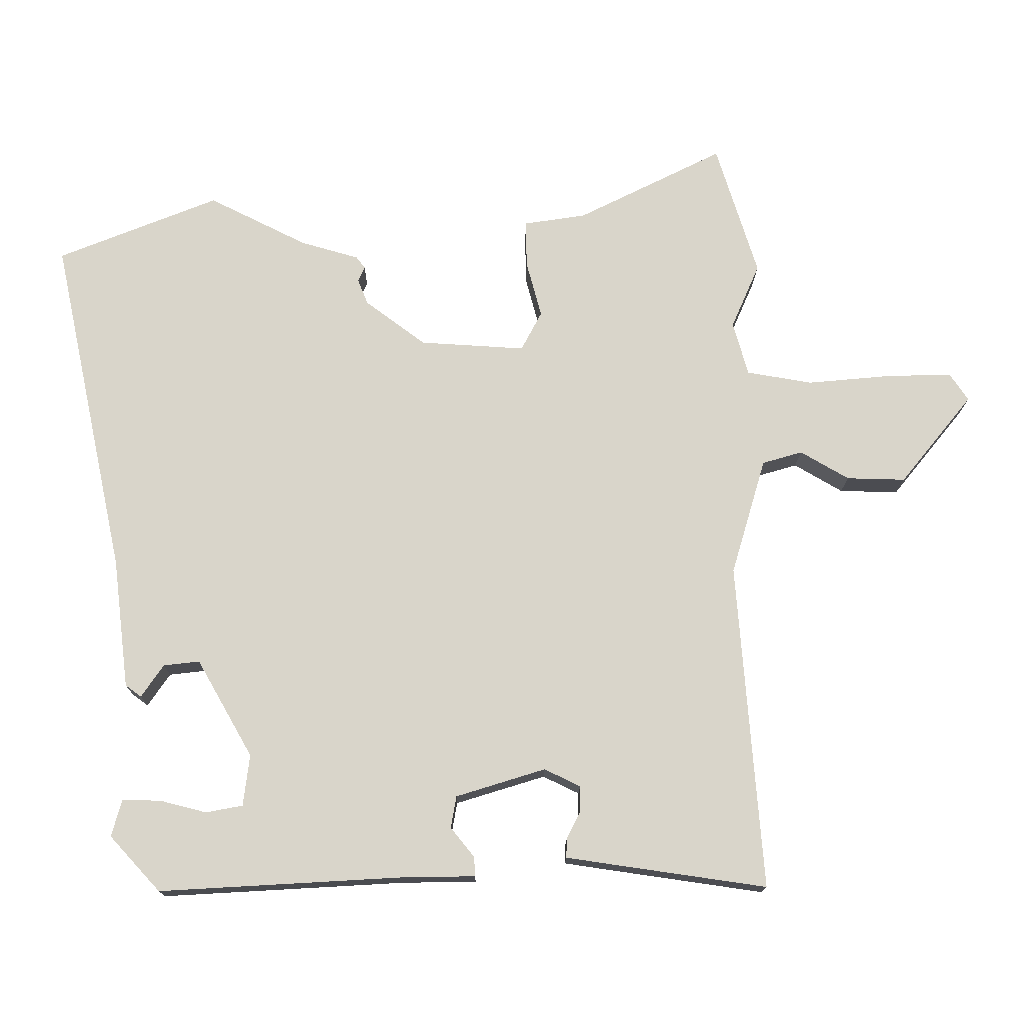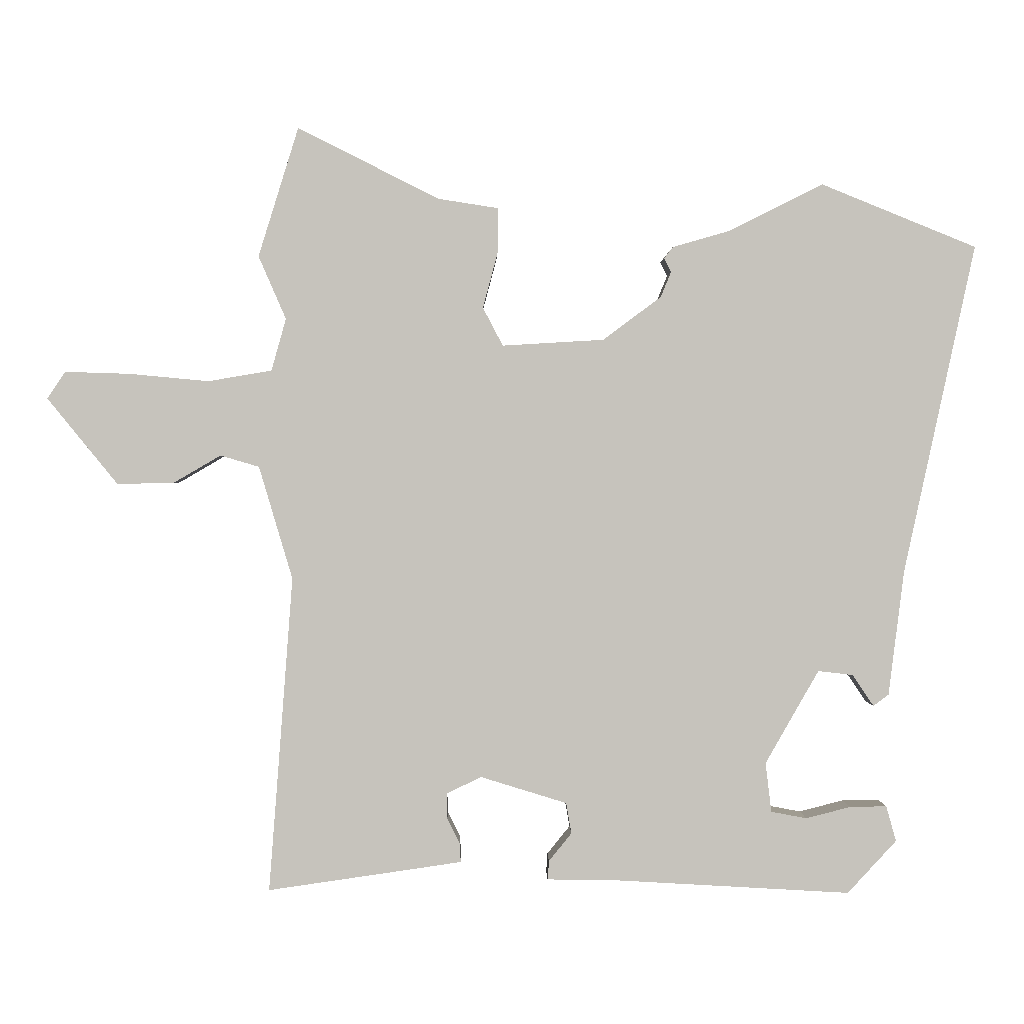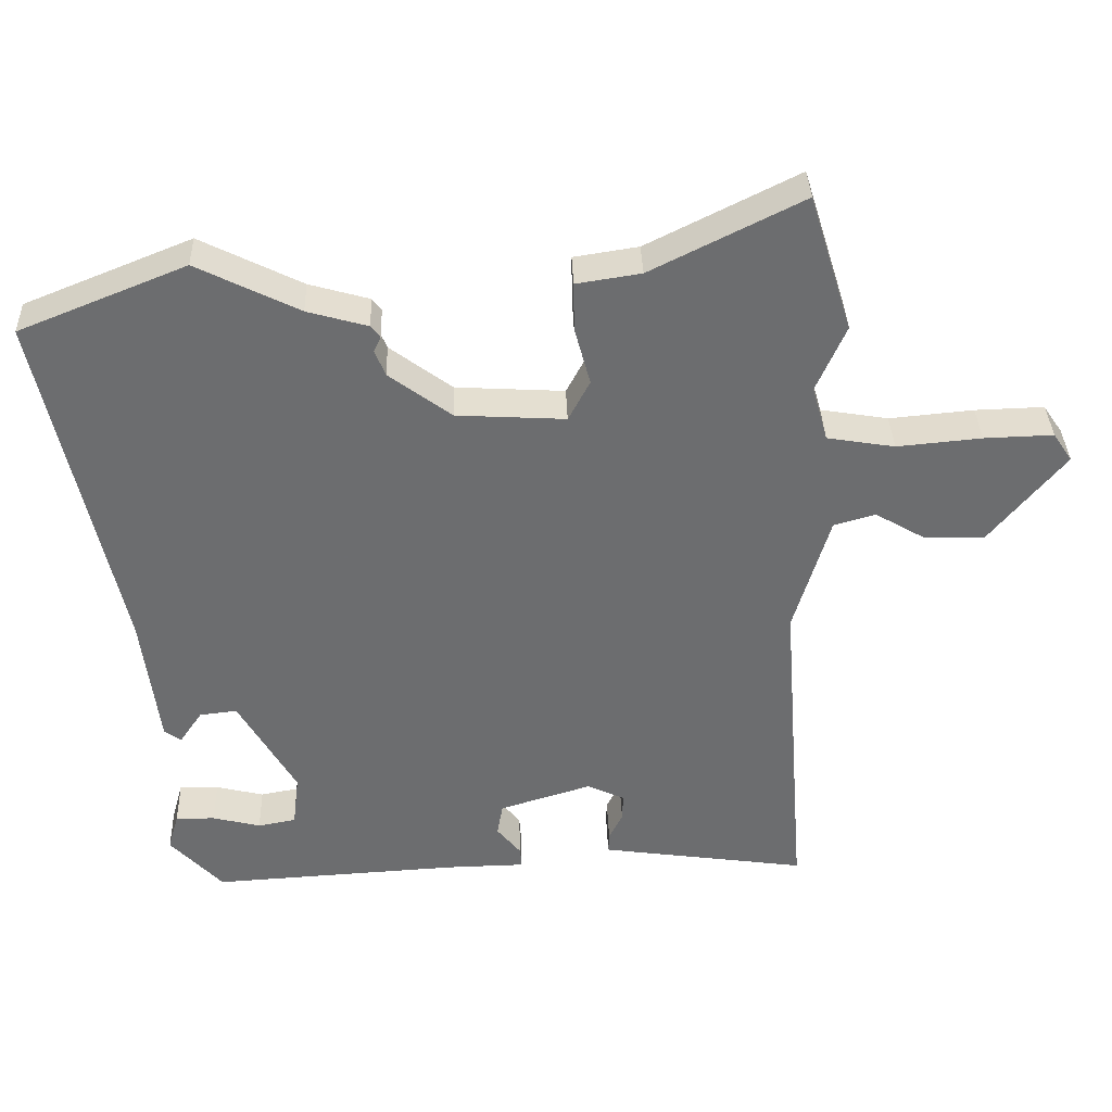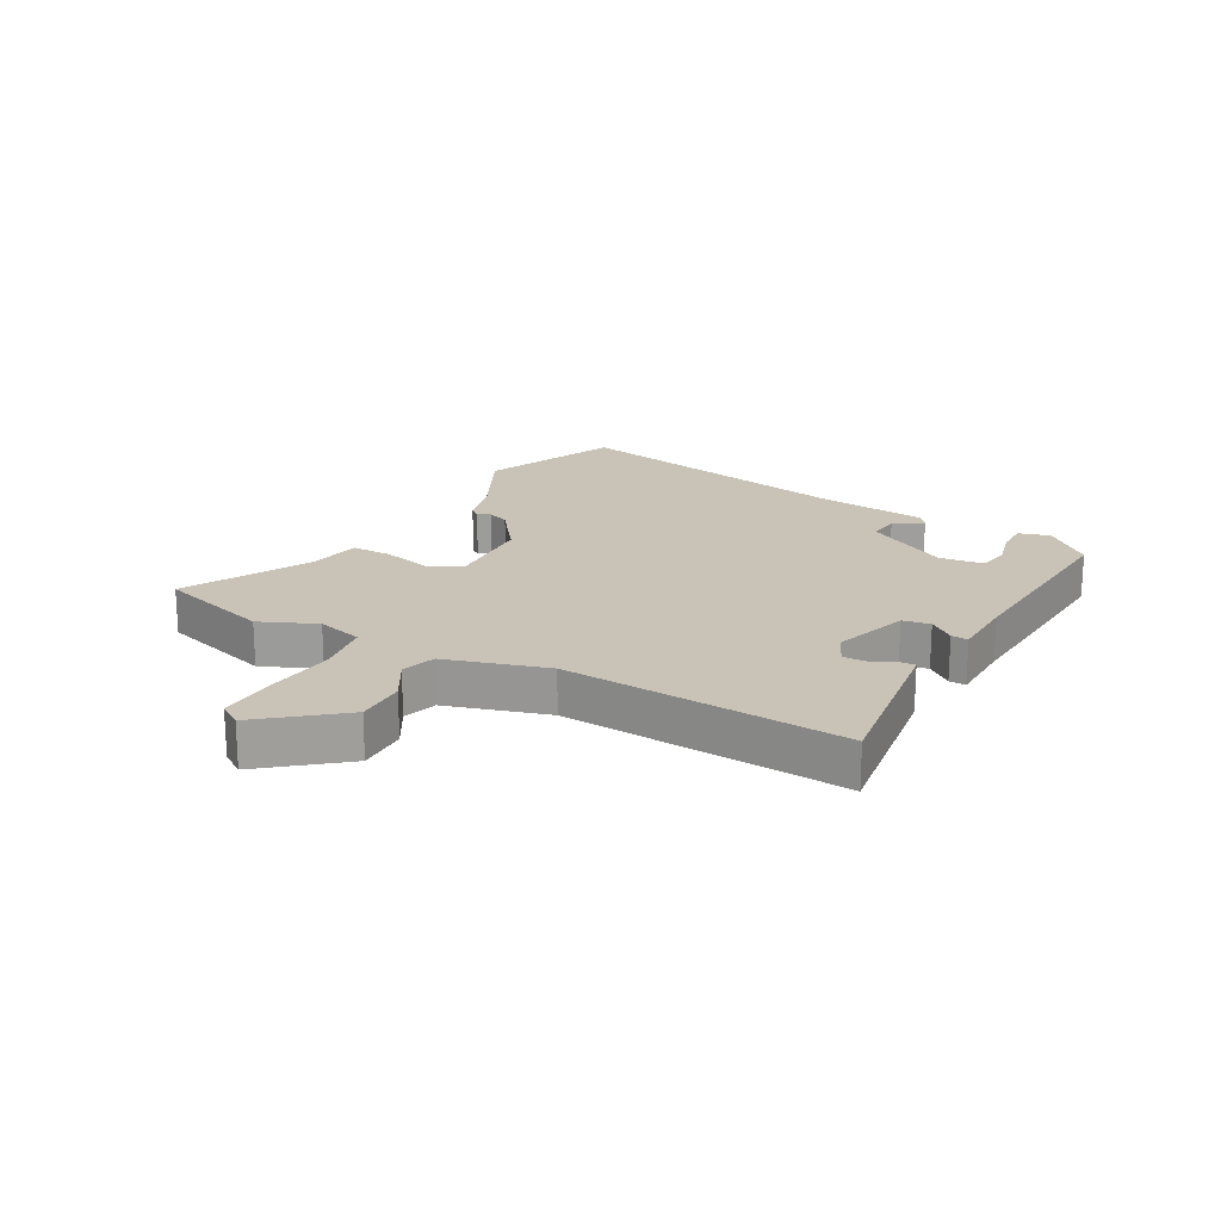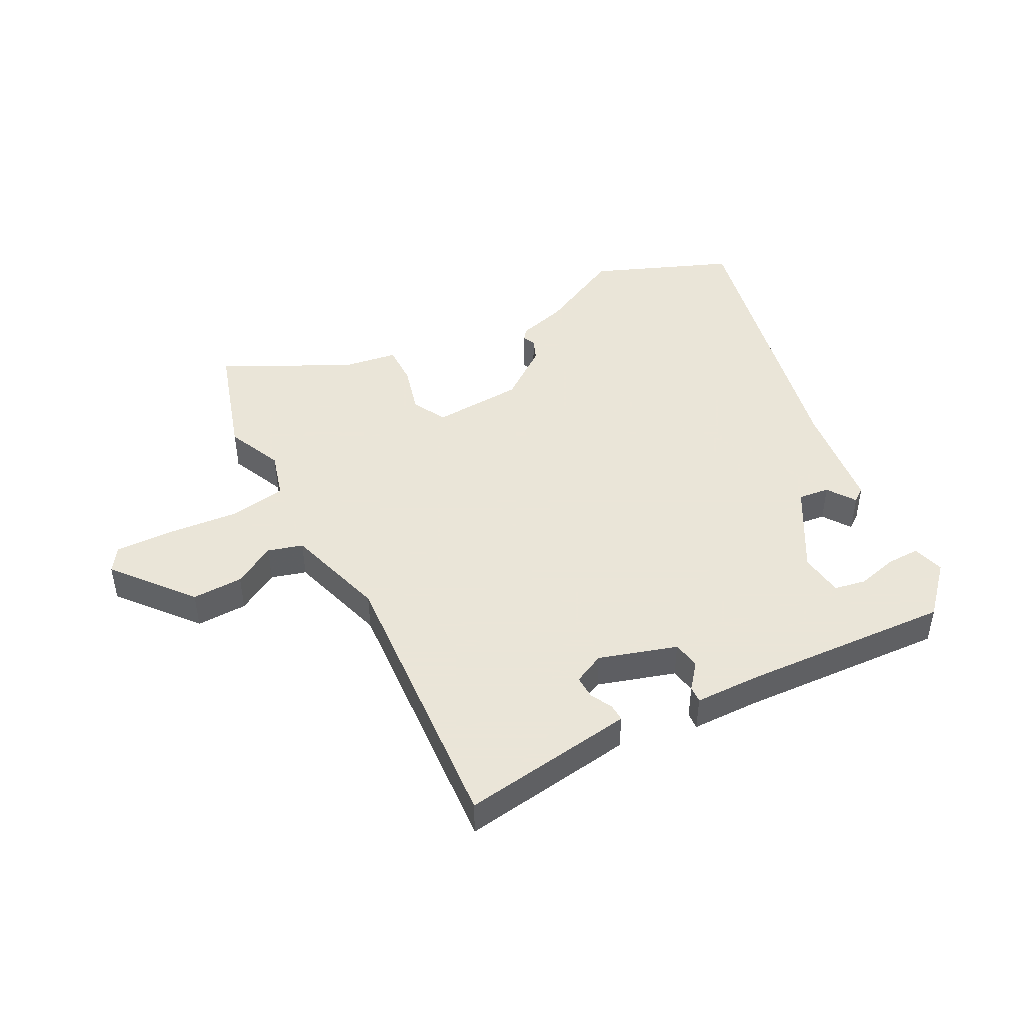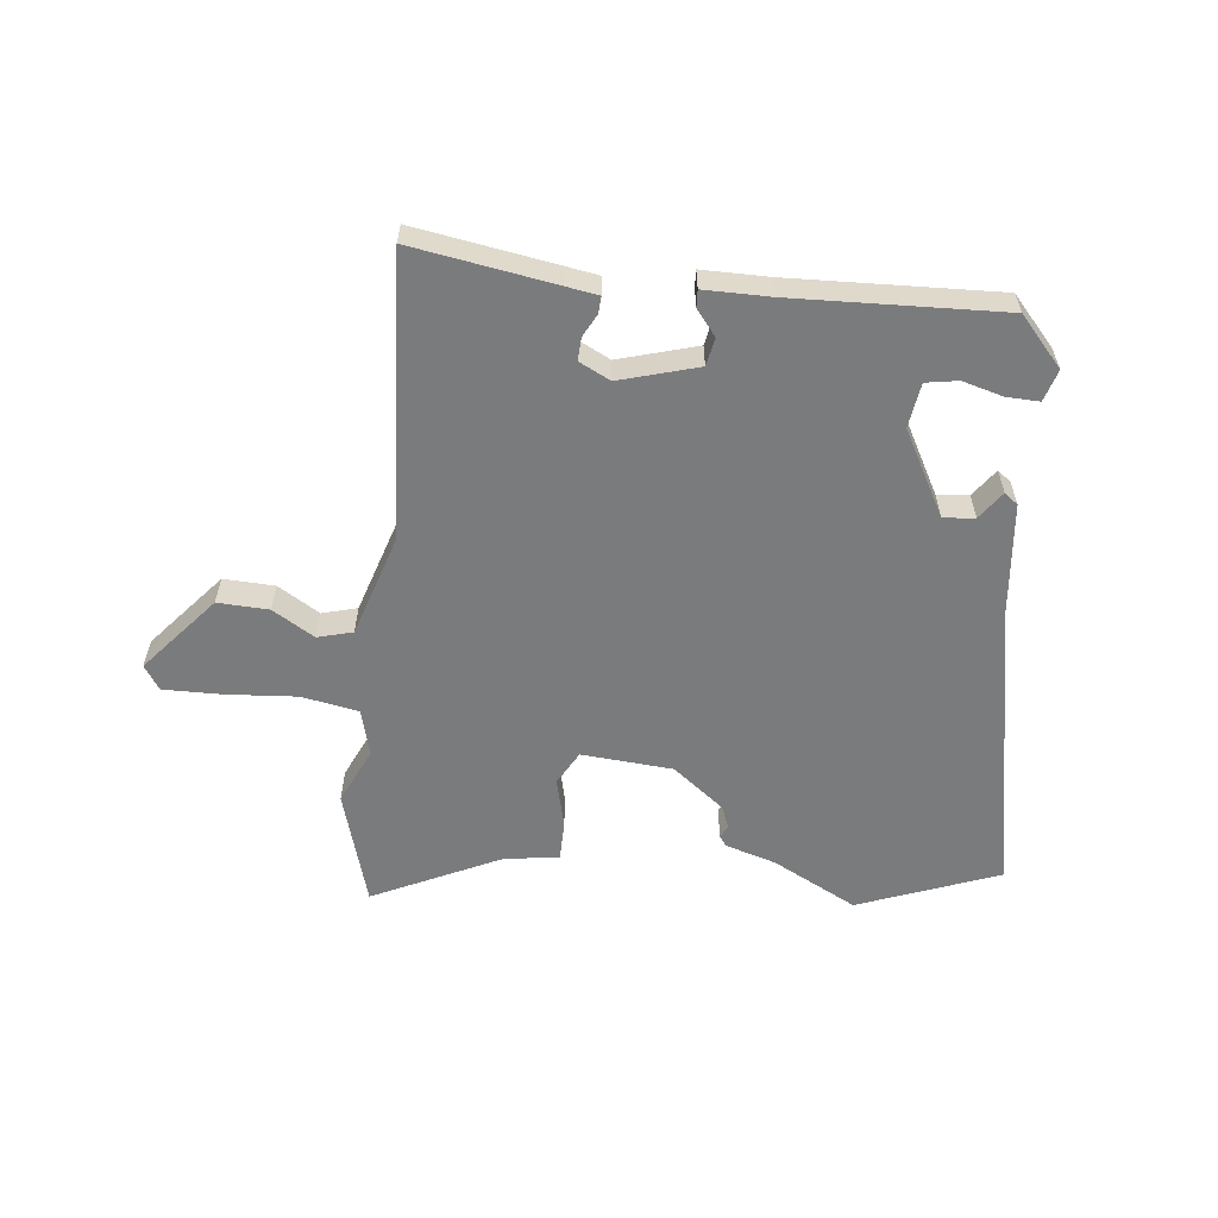
<metadata>
{"format":"obj","ext":"obj","renderer":"f3d","projection":"perspective","resolution":1024,"background":"white","views":[{"elev":-15.4,"azim":-0.6,"up":"+Z"},{"elev":1.1,"azim":179.0,"up":"+Z"},{"elev":36.2,"azim":-1.9,"up":"+Z"},{"elev":19.5,"azim":119.0,"up":"+Y"},{"elev":45.5,"azim":152.2,"up":"+Y"},{"elev":-58.3,"azim":172.7,"up":"+Y"}]}
</metadata>
<code>
v -0.379 0.07 -0.509
v -0.452 0.07 -0.43
v -0.437 0.07 -0.377
v -0.382 0.07 -0.378
v -0.315 0.07 -0.395
v -0.262 0.07 -0.385
v -0.253 0.07 -0.311
v -0.333 0.07 -0.171
v -0.385 0.07 -0.177
v -0.417 0.07 -0.224
v -0.44 0.07 -0.207
v -0.463 0.07 -0.02
v -0.569 0.07 0.472
v -0.337 0.07 0.566
v -0.195 0.07 0.495
v -0.111 0.07 0.471
v -0.098 0.07 0.454
v -0.108 0.07 0.433
v -0.093 0.07 0.396
v -0.006 0.07 0.331
v 0.146 0.07 0.322
v 0.176 0.07 0.379
v 0.154 0.07 0.461
v 0.153 0.07 0.529
v 0.243 0.07 0.543
v 0.454 0.07 0.649
v 0.514 0.07 0.456
v 0.473 0.07 0.362
v 0.495 0.07 0.284
v 0.59 0.07 0.268
v 0.708 0.07 0.279
v 0.805 0.07 0.282
v 0.832 0.07 0.242
v 0.727 0.07 0.113
v 0.642 0.07 0.115
v 0.572 0.07 0.156
v 0.514 0.07 0.139
v 0.464 0.07 -0.03
v 0.488 0.07 -0.347
v 0.5 0.07 -0.502
v 0.264 0.07 -0.468
v 0.21 0.07 -0.46
v 0.211 0.07 -0.432
v 0.23 0.07 -0.394
v 0.231 0.07 -0.356
v 0.179 0.07 -0.331
v 0.05 0.07 -0.371
v 0.042 0.07 -0.417
v 0.076 0.07 -0.459
v 0.078 0.07 -0.487
v -0.032 0.07 -0.489
v -0.379 0 -0.509
v -0.452 0 -0.43
v -0.437 0 -0.377
v -0.382 0 -0.378
v -0.315 0 -0.395
v -0.262 0 -0.385
v -0.253 0 -0.311
v -0.333 0 -0.171
v -0.385 0 -0.177
v -0.417 0 -0.224
v -0.44 0 -0.207
v -0.463 0 -0.02
v -0.569 0 0.472
v -0.337 0 0.566
v -0.195 0 0.495
v -0.111 0 0.471
v -0.098 0 0.454
v -0.108 0 0.433
v -0.093 0 0.396
v -0.006 0 0.331
v 0.146 0 0.322
v 0.176 0 0.379
v 0.154 0 0.461
v 0.153 0 0.529
v 0.243 0 0.543
v 0.454 0 0.649
v 0.514 0 0.456
v 0.473 0 0.362
v 0.495 0 0.284
v 0.59 0 0.268
v 0.708 0 0.279
v 0.805 0 0.282
v 0.832 0 0.242
v 0.727 0 0.113
v 0.642 0 0.115
v 0.572 0 0.156
v 0.514 0 0.139
v 0.464 0 -0.03
v 0.488 0 -0.347
v 0.5 0 -0.502
v 0.264 0 -0.468
v 0.21 0 -0.46
v 0.211 0 -0.432
v 0.23 0 -0.394
v 0.231 0 -0.356
v 0.179 0 -0.331
v 0.05 0 -0.371
v 0.042 0 -0.417
v 0.076 0 -0.459
v 0.078 0 -0.487
v -0.032 0 -0.489
f 48 49 50 51
f 51 1 2
f 48 51 2
f 47 48 2
f 46 47 2
f 42 43 44
f 41 42 44
f 40 41 44
f 39 40 44
f 38 39 44 45
f 37 38 45 46
f 34 35 36
f 33 34 36
f 32 33 36
f 31 32 36
f 30 31 36
f 29 30 36 37
f 28 29 37 46
f 25 26 27 28
f 24 25 28
f 23 24 28
f 22 23 28
f 21 22 28 46
f 15 16 17 18
f 15 18 19
f 14 15 19
f 13 14 19
f 12 13 19
f 11 12 19
f 10 11 19
f 9 10 19
f 8 9 19 20
f 2 3 4 5
f 2 5 6
f 46 2 6
f 20 21 46
f 8 20 46
f 7 8 46
f 6 7 46
f 102 101 100 99
f 53 52 102
f 53 102 99
f 53 99 98
f 53 98 97
f 95 94 93
f 95 93 92
f 95 92 91
f 95 91 90
f 96 95 90 89
f 97 96 89 88
f 87 86 85
f 87 85 84
f 87 84 83
f 87 83 82
f 87 82 81
f 88 87 81 80
f 97 88 80 79
f 79 78 77 76
f 79 76 75
f 79 75 74
f 79 74 73
f 97 79 73 72
f 69 68 67 66
f 70 69 66
f 70 66 65
f 70 65 64
f 70 64 63
f 70 63 62
f 70 62 61
f 70 61 60
f 71 70 60 59
f 56 55 54 53
f 57 56 53
f 57 53 97
f 97 72 71
f 97 71 59
f 97 59 58
f 97 58 57
f 1 52 53 2
f 2 53 54 3
f 3 54 55 4
f 4 55 56 5
f 5 56 57 6
f 6 57 58 7
f 7 58 59 8
f 8 59 60 9
f 9 60 61 10
f 10 61 62 11
f 11 62 63 12
f 12 63 64 13
f 13 64 65 14
f 14 65 66 15
f 15 66 67 16
f 16 67 68 17
f 17 68 69 18
f 18 69 70 19
f 19 70 71 20
f 20 71 72 21
f 21 72 73 22
f 22 73 74 23
f 23 74 75 24
f 24 75 76 25
f 25 76 77 26
f 26 77 78 27
f 27 78 79 28
f 28 79 80 29
f 29 80 81 30
f 30 81 82 31
f 31 82 83 32
f 32 83 84 33
f 33 84 85 34
f 34 85 86 35
f 35 86 87 36
f 36 87 88 37
f 37 88 89 38
f 38 89 90 39
f 39 90 91 40
f 40 91 92 41
f 41 92 93 42
f 42 93 94 43
f 43 94 95 44
f 44 95 96 45
f 45 96 97 46
f 46 97 98 47
f 47 98 99 48
f 48 99 100 49
f 49 100 101 50
f 50 101 102 51
f 51 102 52 1

</code>
